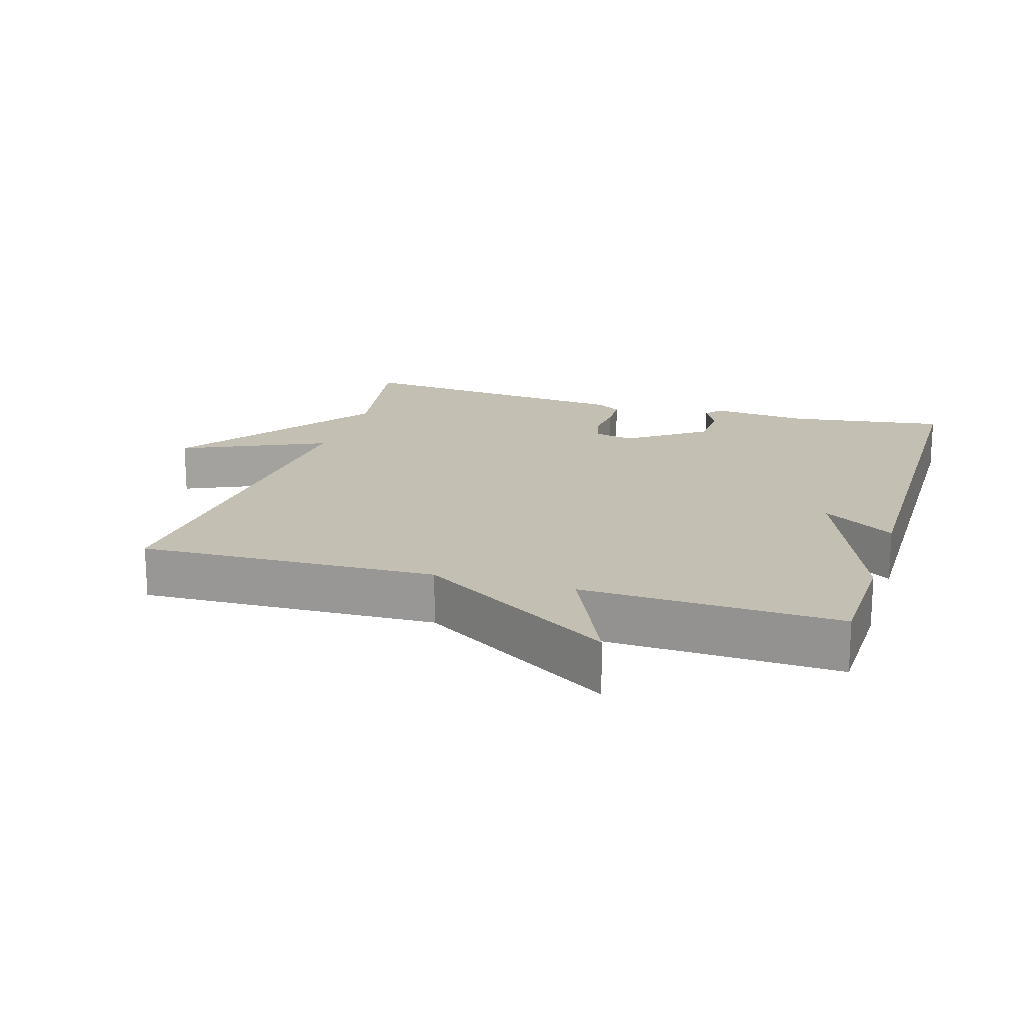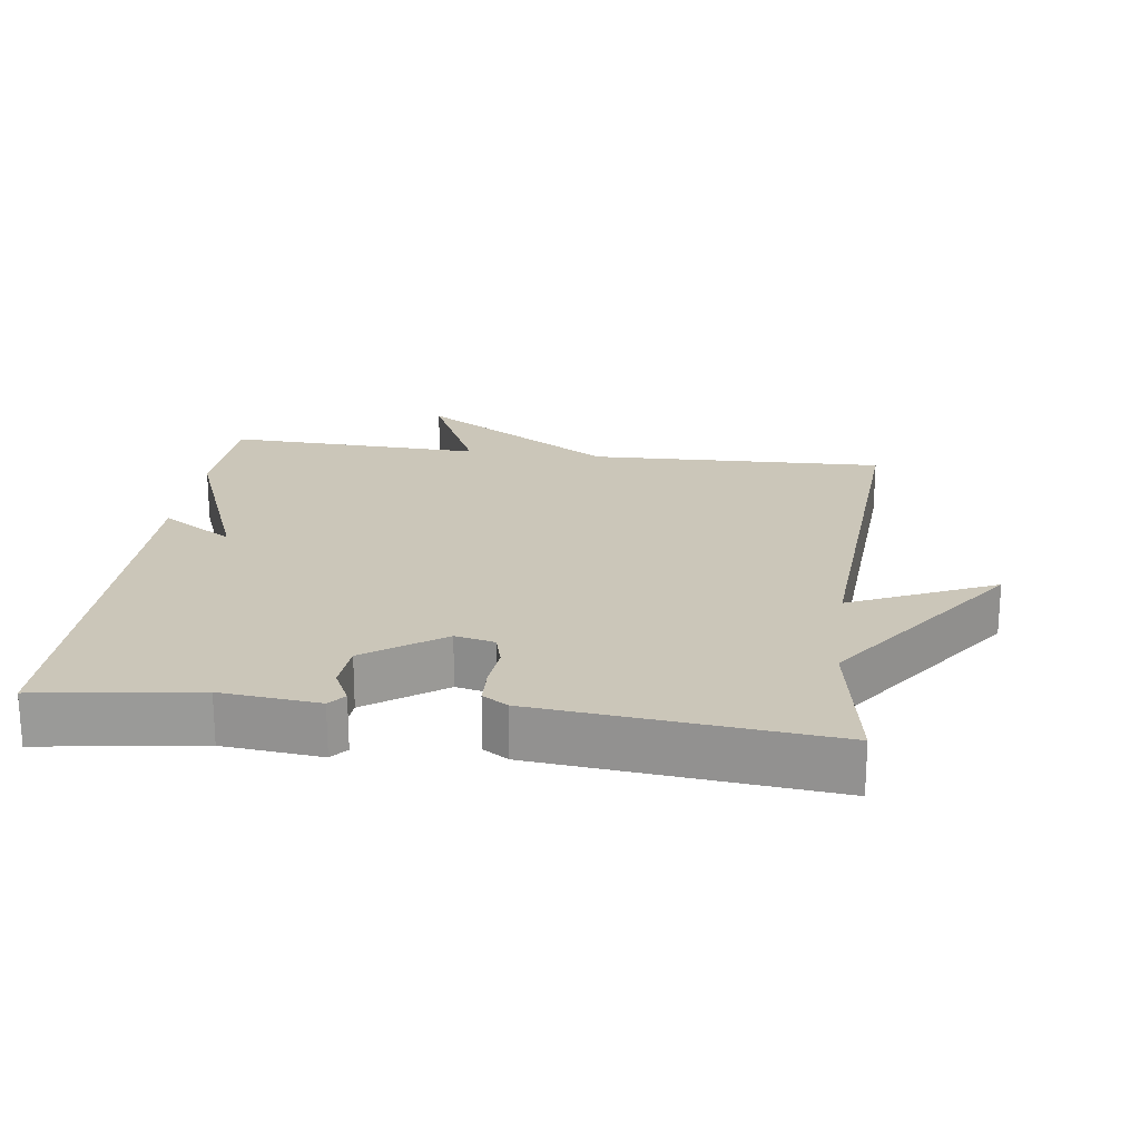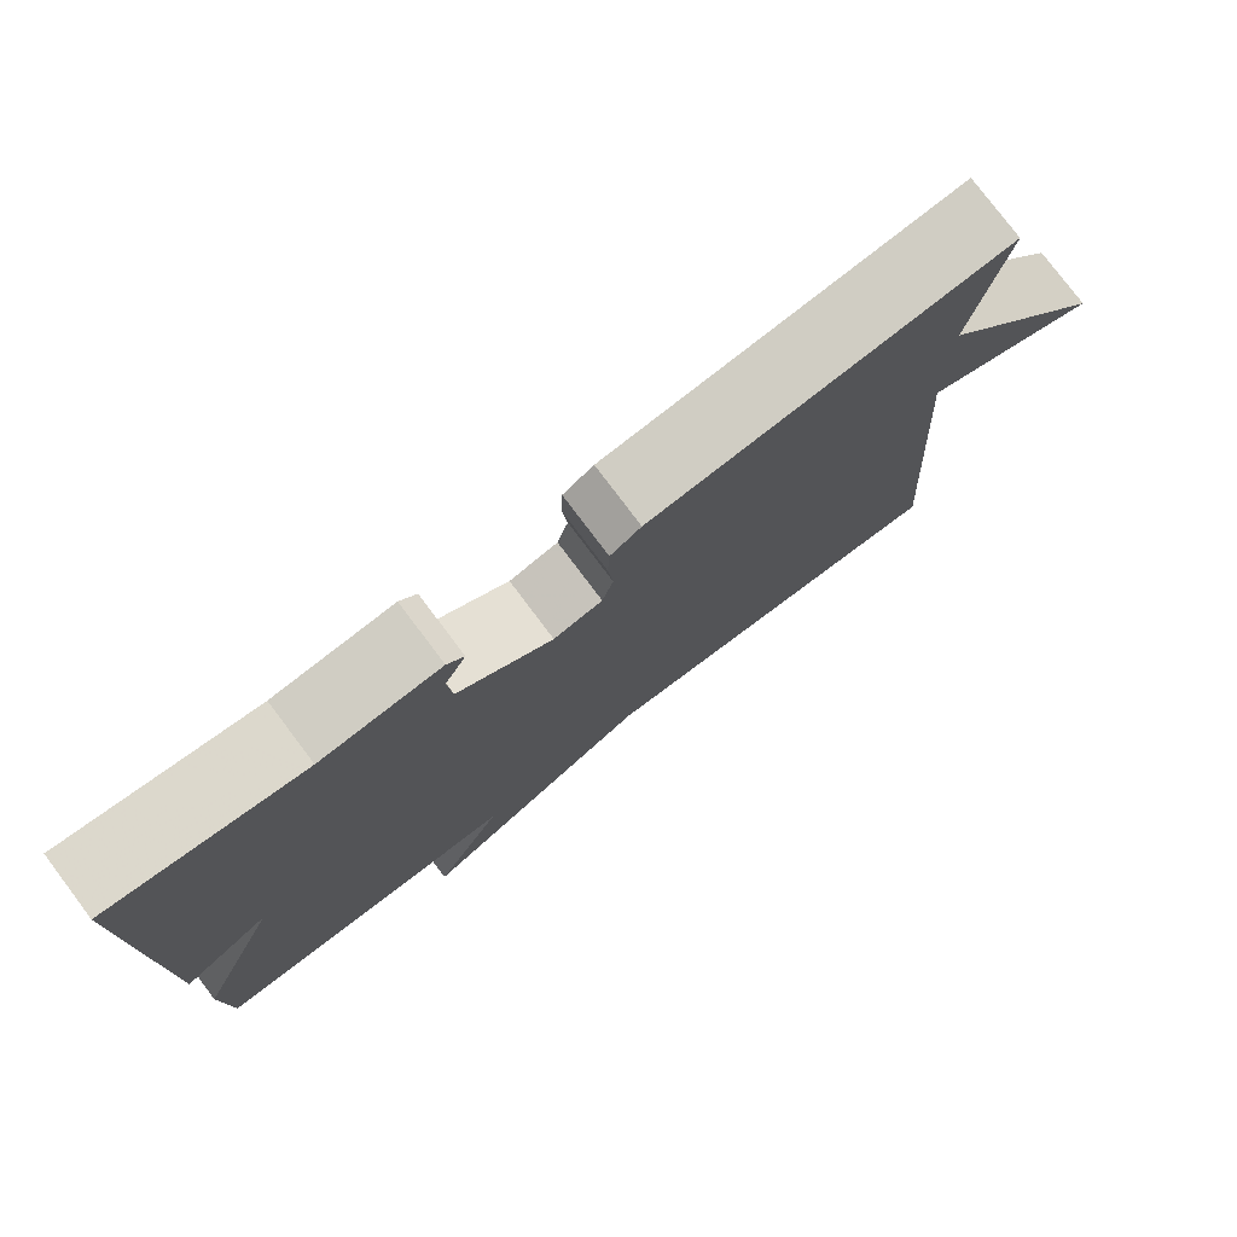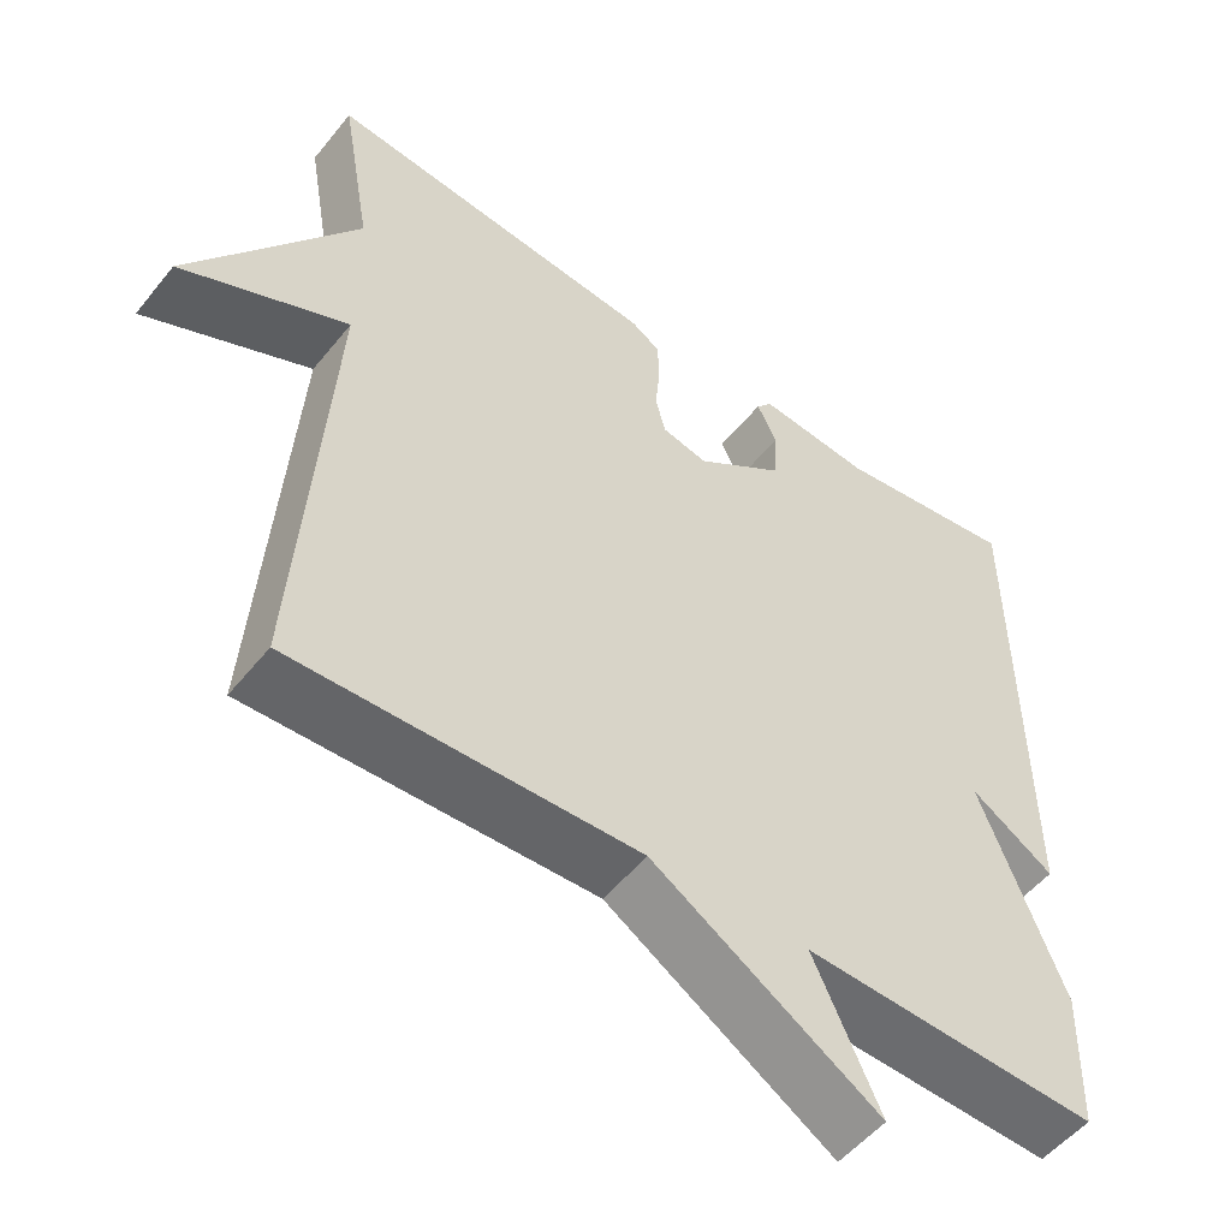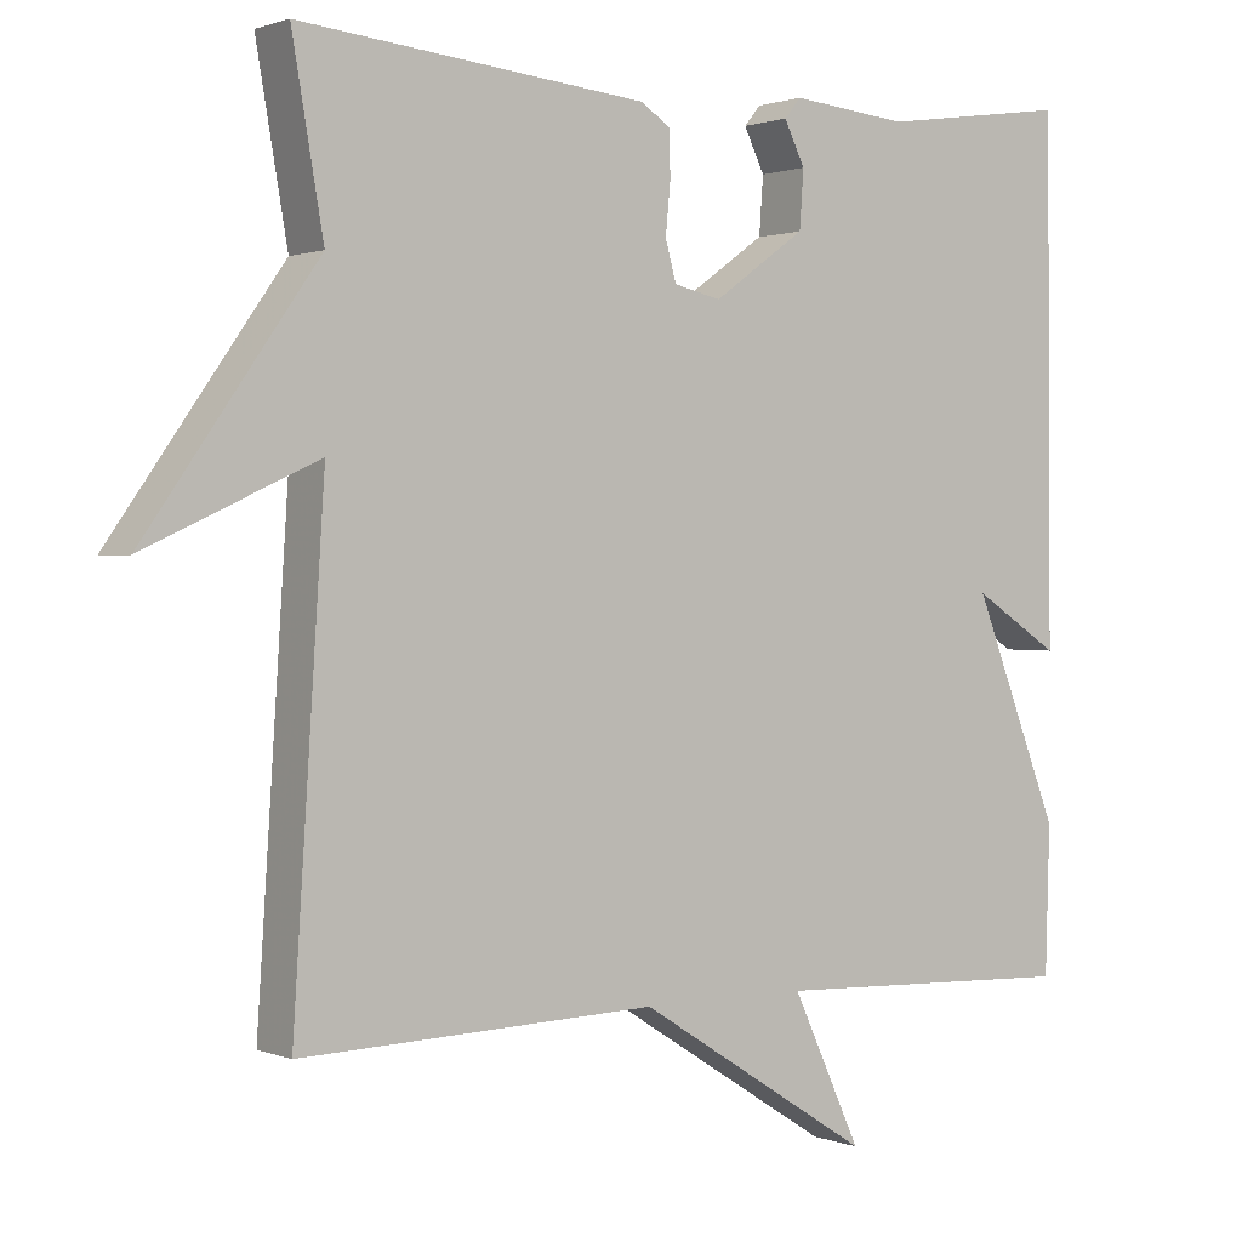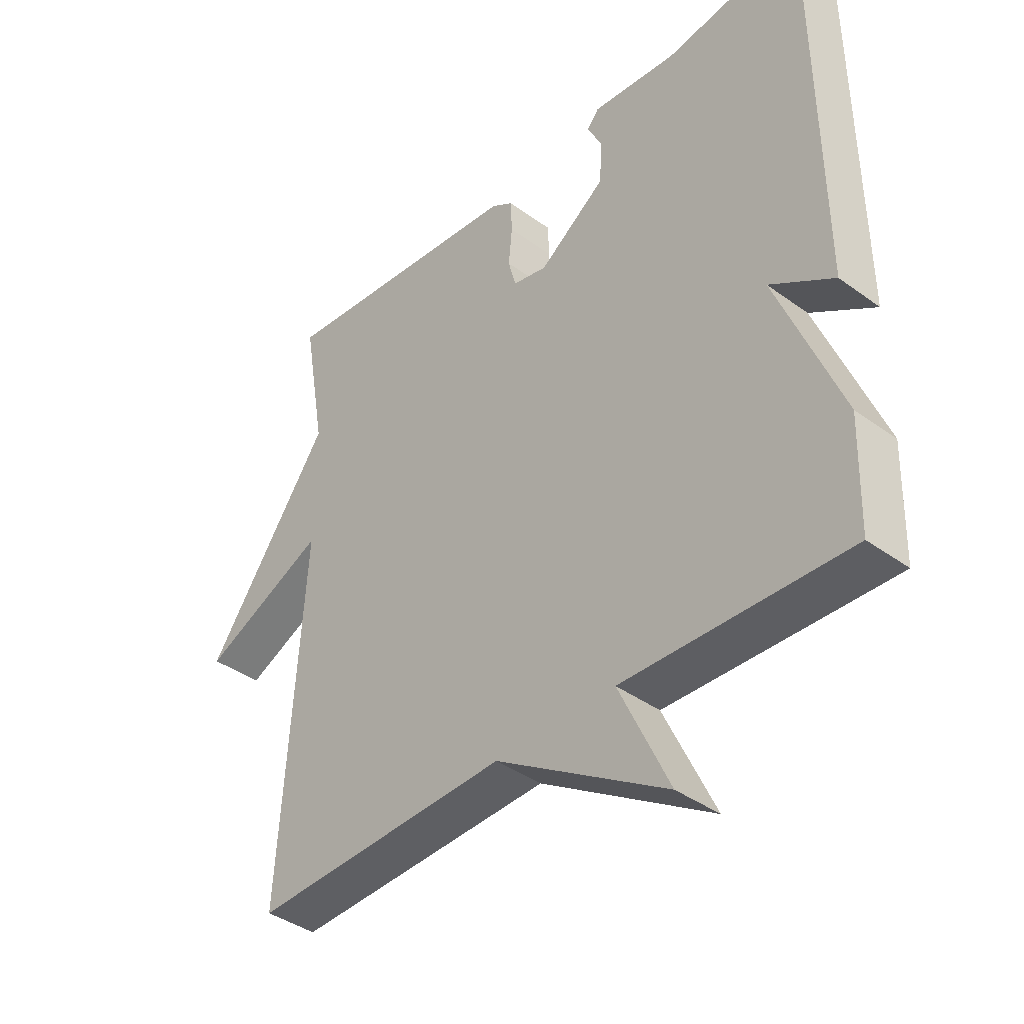
<metadata>
{"format":"obj","ext":"obj","renderer":"f3d","projection":"perspective","resolution":1024,"background":"white","views":[{"elev":17.8,"azim":-163.1,"up":"+Y"},{"elev":20.9,"azim":7.6,"up":"+Y"},{"elev":78.4,"azim":-37.0,"up":"+Z"},{"elev":-52.6,"azim":142.2,"up":"+Z"},{"elev":1.1,"azim":144.0,"up":"+Z"},{"elev":-39.8,"azim":-132.0,"up":"+Z"}]}
</metadata>
<code>
v -0.5 0.07 -0.5
v -0.505 0.07 -0.323
v -0.4 0.07 -0.056
v -0.505 0.07 -0.123
v -0.5 0.07 0.5
v -0.272 0.07 0.467
v -0.131 0.07 0.481
v -0.111 0.07 0.457
v -0.136 0.07 0.406
v -0.131 0.07 0.337
v -0.02 0.07 0.258
v 0.037 0.07 0.271
v 0.05 0.07 0.319
v 0.044 0.07 0.381
v 0.046 0.07 0.435
v 0.082 0.07 0.458
v 0.5 0.07 0.5
v 0.462 0.07 0.281
v 0.67 0.07 -0.014
v 0.462 0.07 0.081
v 0.5 0.07 -0.5
v 0.071 0.07 -0.486
v -0.212 0.07 -0.665
v -0.129 0.07 -0.486
v -0.5 0 -0.5
v -0.505 0 -0.323
v -0.4 0 -0.056
v -0.505 0 -0.123
v -0.5 0 0.5
v -0.272 0 0.467
v -0.131 0 0.481
v -0.111 0 0.457
v -0.136 0 0.406
v -0.131 0 0.337
v -0.02 0 0.258
v 0.037 0 0.271
v 0.05 0 0.319
v 0.044 0 0.381
v 0.046 0 0.435
v 0.082 0 0.458
v 0.5 0 0.5
v 0.462 0 0.281
v 0.67 0 -0.014
v 0.462 0 0.081
v 0.5 0 -0.5
v 0.071 0 -0.486
v -0.212 0 -0.665
v -0.129 0 -0.486
f 22 23 24
f 20 21 22
f 20 22 24
f 18 19 20
f 1 2 3
f 24 1 3
f 20 24 3
f 18 20 3
f 16 17 18
f 15 16 18
f 14 15 18
f 13 14 18
f 12 13 18
f 11 12 18 3
f 6 7 8 9
f 6 9 10
f 5 6 10
f 5 10 11
f 4 5 11
f 3 4 11
f 48 47 46
f 46 45 44
f 48 46 44
f 44 43 42
f 27 26 25
f 27 25 48
f 27 48 44
f 27 44 42
f 42 41 40
f 42 40 39
f 42 39 38
f 42 38 37
f 42 37 36
f 27 42 36 35
f 33 32 31 30
f 34 33 30
f 34 30 29
f 35 34 29
f 35 29 28
f 35 28 27
f 1 25 26 2
f 2 26 27 3
f 3 27 28 4
f 4 28 29 5
f 5 29 30 6
f 6 30 31 7
f 7 31 32 8
f 8 32 33 9
f 9 33 34 10
f 10 34 35 11
f 11 35 36 12
f 12 36 37 13
f 13 37 38 14
f 14 38 39 15
f 15 39 40 16
f 16 40 41 17
f 17 41 42 18
f 18 42 43 19
f 19 43 44 20
f 20 44 45 21
f 21 45 46 22
f 22 46 47 23
f 23 47 48 24
f 24 48 25 1

</code>
